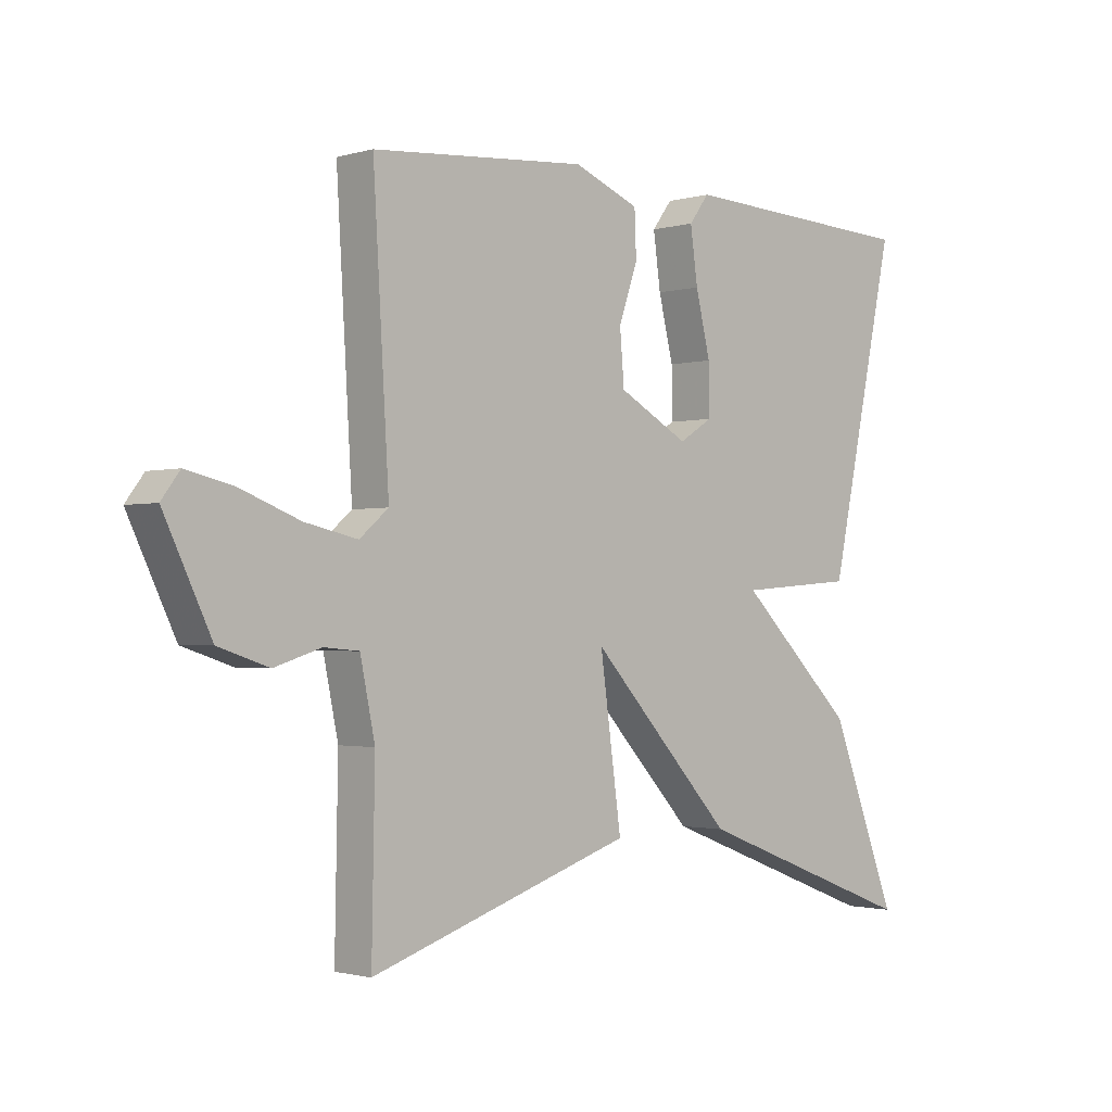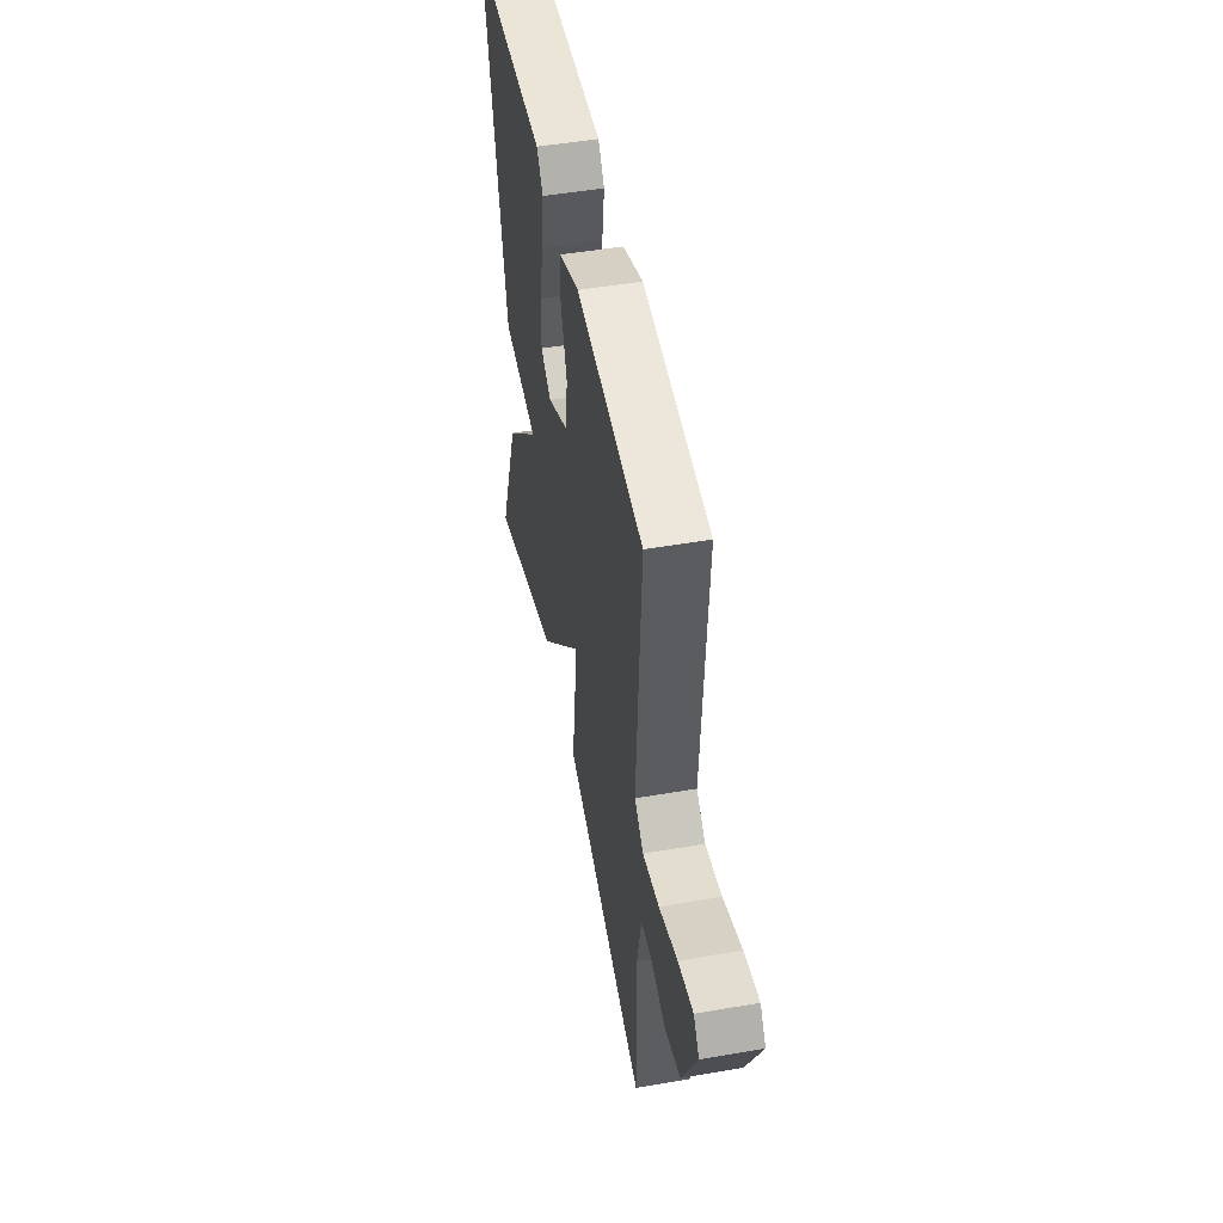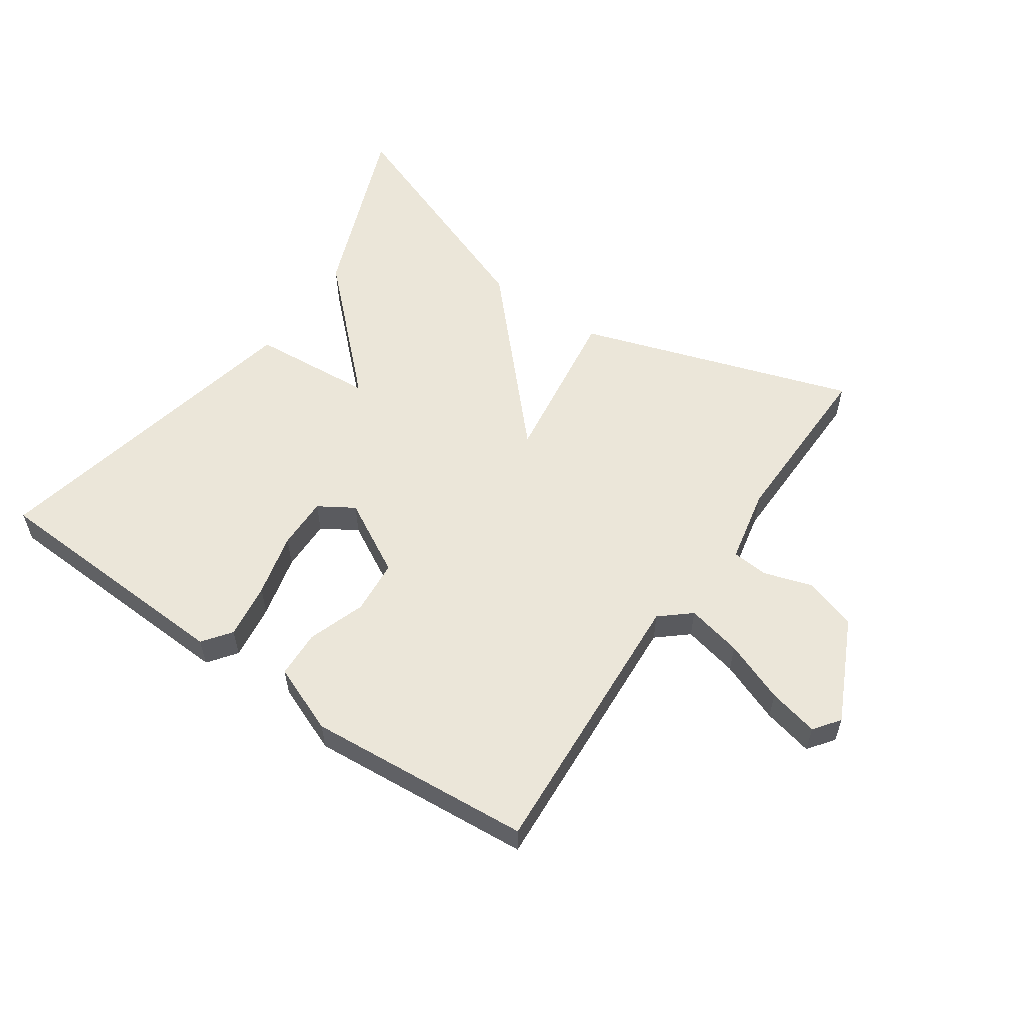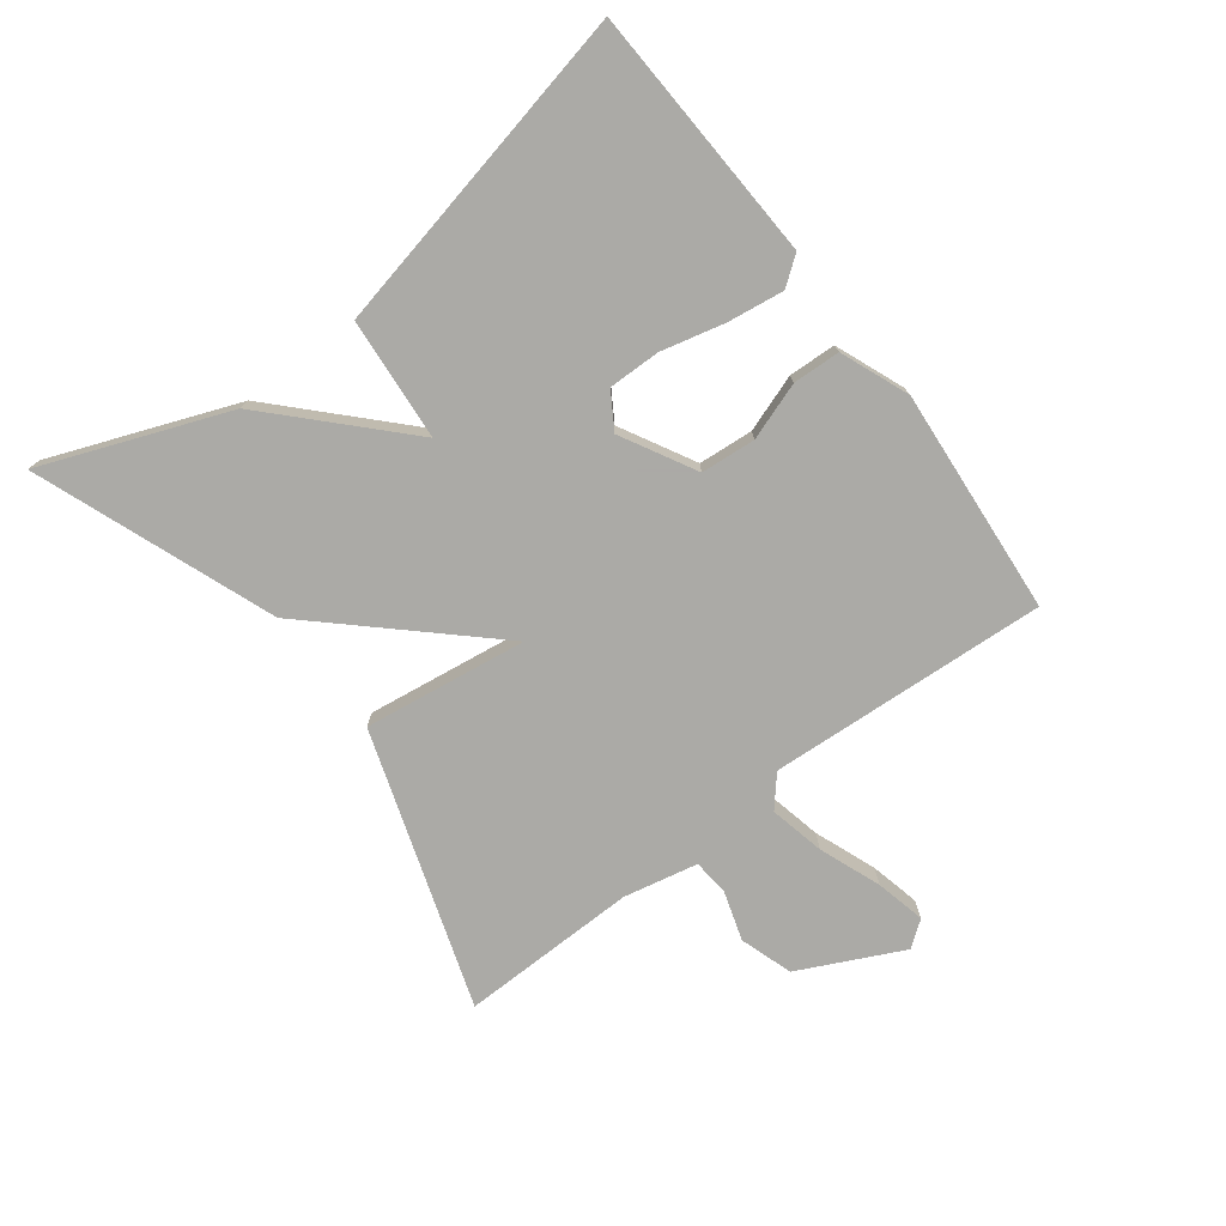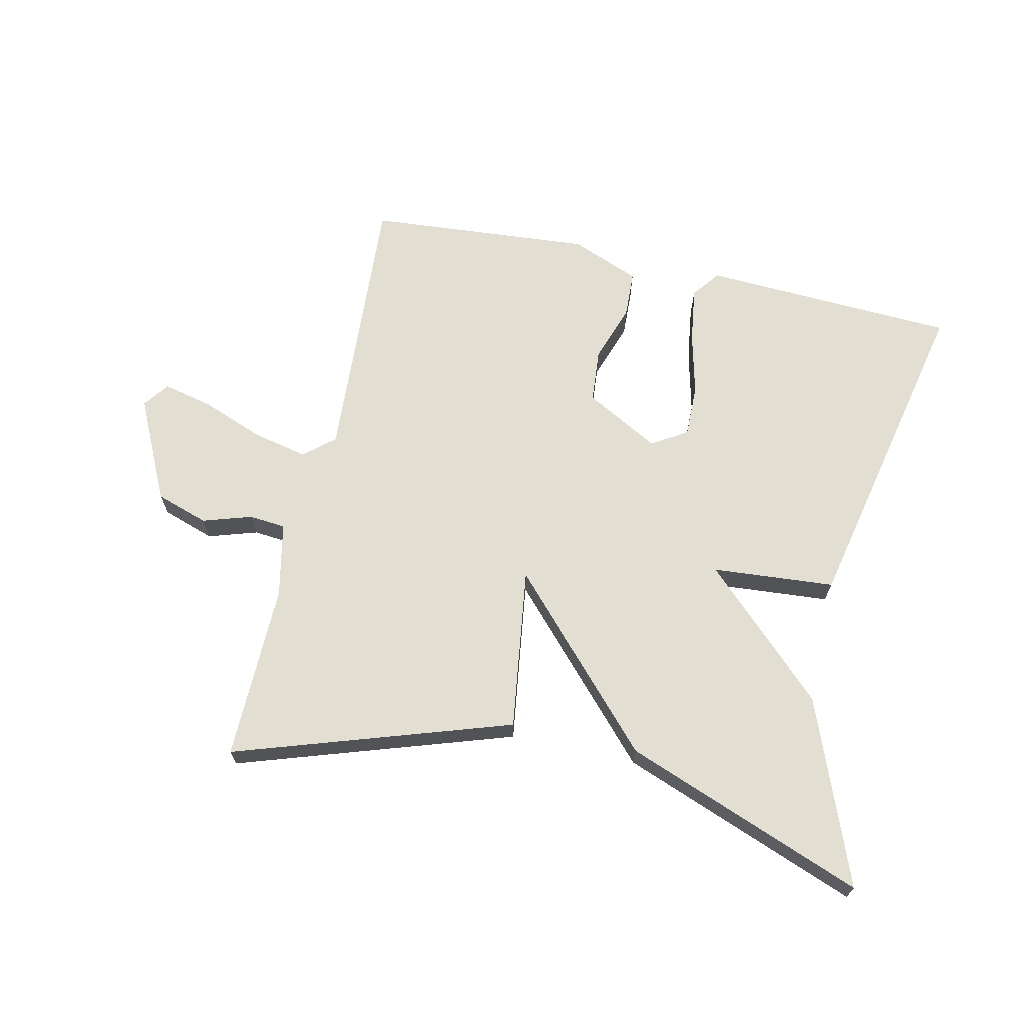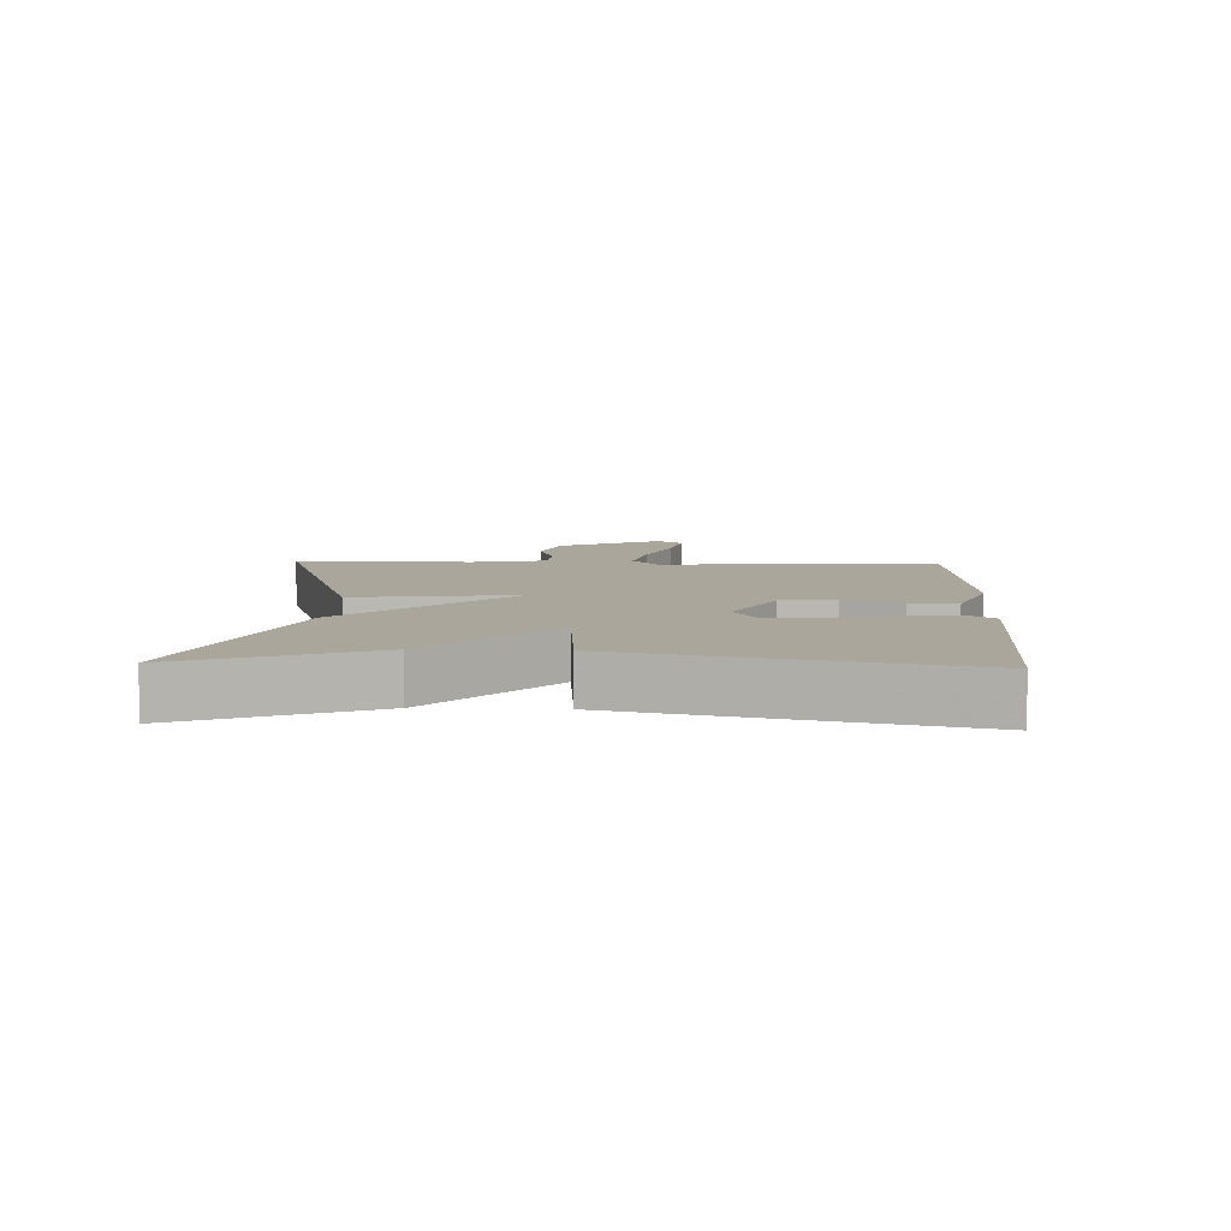
<metadata>
{"format":"obj","ext":"obj","renderer":"f3d","projection":"perspective","resolution":1024,"background":"white","views":[{"elev":-1.6,"azim":135.6,"up":"+Z"},{"elev":48.8,"azim":79.1,"up":"+Z"},{"elev":57.1,"azim":34.5,"up":"+Y"},{"elev":-75.7,"azim":-52.9,"up":"+Y"},{"elev":67.5,"azim":-167.5,"up":"+Y"},{"elev":8.0,"azim":-87.7,"up":"+Y"}]}
</metadata>
<code>
v 0.5 0.07 0.5
v 0.474 0.07 0.066
v 0.521 0.07 0.026
v 0.607 0.07 0.045
v 0.703 0.07 0.082
v 0.781 0.07 0.1
v 0.811 0.07 0.06
v 0.734 0.07 -0.1
v 0.652 0.07 -0.127
v 0.576 0.07 -0.103
v 0.519 0.07 -0.108
v 0.495 0.07 -0.224
v 0.5 0.07 -0.5
v 0.071 0.07 -0.359
v 0.106 0.07 -0.105
v -0.129 0.07 -0.359
v -0.5 0.07 -0.5
v -0.389 0.07 -0.213
v -0.198 0.07 -0.028
v -0.389 0.07 -0.013
v -0.5 0.07 0.5
v -0.103 0.07 0.519
v -0.07 0.07 0.475
v -0.082 0.07 0.388
v -0.106 0.07 0.289
v -0.107 0.07 0.208
v -0.052 0.07 0.174
v 0.063 0.07 0.237
v 0.07 0.07 0.322
v 0.039 0.07 0.411
v 0.042 0.07 0.485
v 0.149 0.07 0.528
v 0.5 0 0.5
v 0.474 0 0.066
v 0.521 0 0.026
v 0.607 0 0.045
v 0.703 0 0.082
v 0.781 0 0.1
v 0.811 0 0.06
v 0.734 0 -0.1
v 0.652 0 -0.127
v 0.576 0 -0.103
v 0.519 0 -0.108
v 0.495 0 -0.224
v 0.5 0 -0.5
v 0.071 0 -0.359
v 0.106 0 -0.105
v -0.129 0 -0.359
v -0.5 0 -0.5
v -0.389 0 -0.213
v -0.198 0 -0.028
v -0.389 0 -0.013
v -0.5 0 0.5
v -0.103 0 0.519
v -0.07 0 0.475
v -0.082 0 0.388
v -0.106 0 0.289
v -0.107 0 0.208
v -0.052 0 0.174
v 0.063 0 0.237
v 0.07 0 0.322
v 0.039 0 0.411
v 0.042 0 0.485
v 0.149 0 0.528
f 32 1 2
f 31 32 2
f 30 31 2
f 29 30 2
f 28 29 2 3
f 27 28 3
f 23 24 25
f 22 23 25
f 21 22 25
f 20 21 25
f 19 20 25
f 19 25 26
f 17 18 19
f 16 17 19
f 15 16 19
f 15 19 26 27
f 12 13 14 15
f 15 27 3
f 12 15 3
f 11 12 3
f 8 9 10
f 7 8 10
f 6 7 10
f 5 6 10
f 4 5 10
f 3 4 10 11
f 34 33 64
f 34 64 63
f 34 63 62
f 34 62 61
f 35 34 61 60
f 35 60 59
f 57 56 55
f 57 55 54
f 57 54 53
f 57 53 52
f 57 52 51
f 58 57 51
f 51 50 49
f 51 49 48
f 51 48 47
f 59 58 51 47
f 47 46 45 44
f 35 59 47
f 35 47 44
f 35 44 43
f 42 41 40
f 42 40 39
f 42 39 38
f 42 38 37
f 42 37 36
f 43 42 36 35
f 1 33 34 2
f 2 34 35 3
f 3 35 36 4
f 4 36 37 5
f 5 37 38 6
f 6 38 39 7
f 7 39 40 8
f 8 40 41 9
f 9 41 42 10
f 10 42 43 11
f 11 43 44 12
f 12 44 45 13
f 13 45 46 14
f 14 46 47 15
f 15 47 48 16
f 16 48 49 17
f 17 49 50 18
f 18 50 51 19
f 19 51 52 20
f 20 52 53 21
f 21 53 54 22
f 22 54 55 23
f 23 55 56 24
f 24 56 57 25
f 25 57 58 26
f 26 58 59 27
f 27 59 60 28
f 28 60 61 29
f 29 61 62 30
f 30 62 63 31
f 31 63 64 32
f 32 64 33 1

</code>
